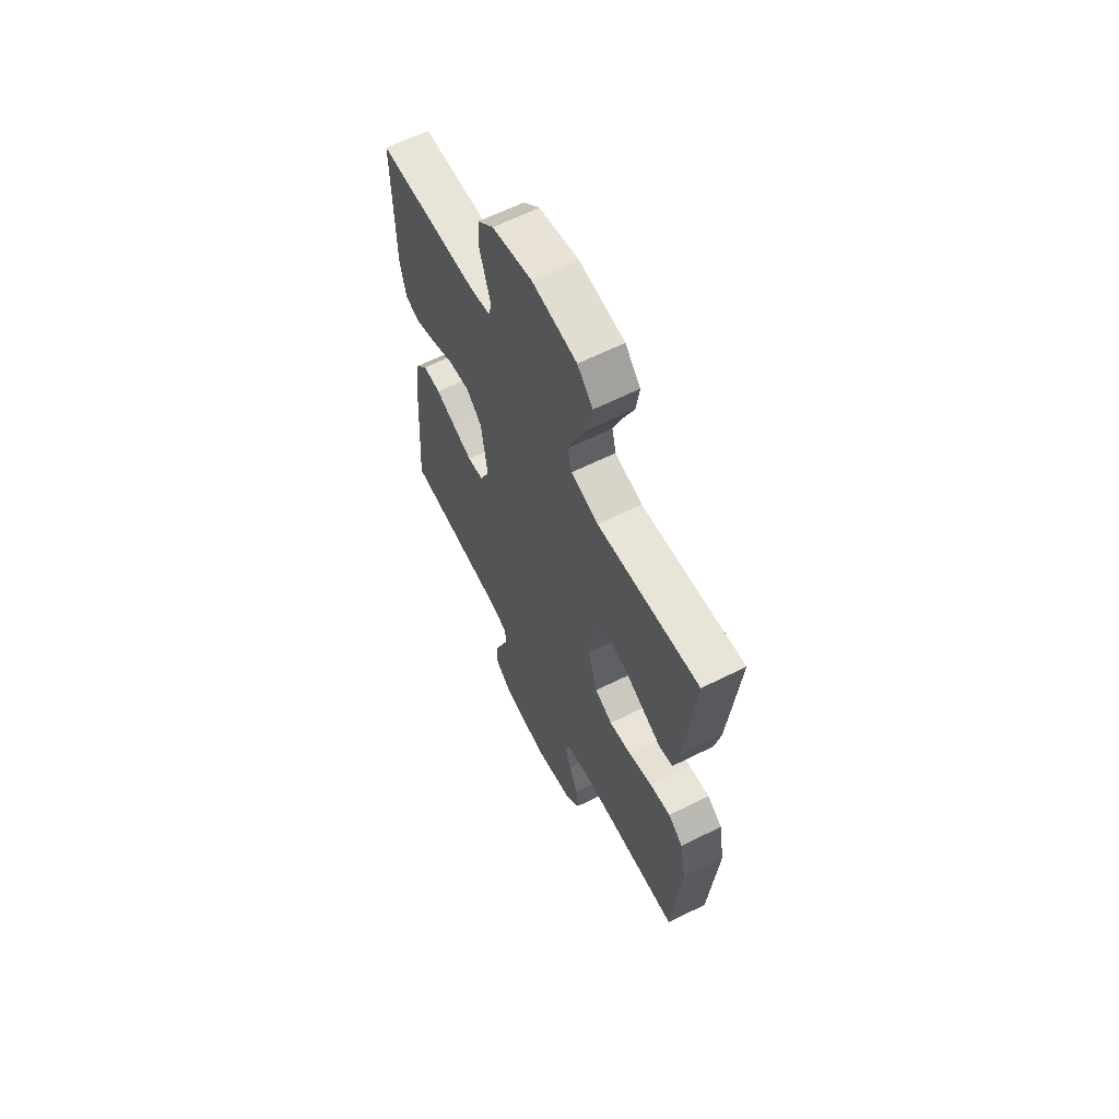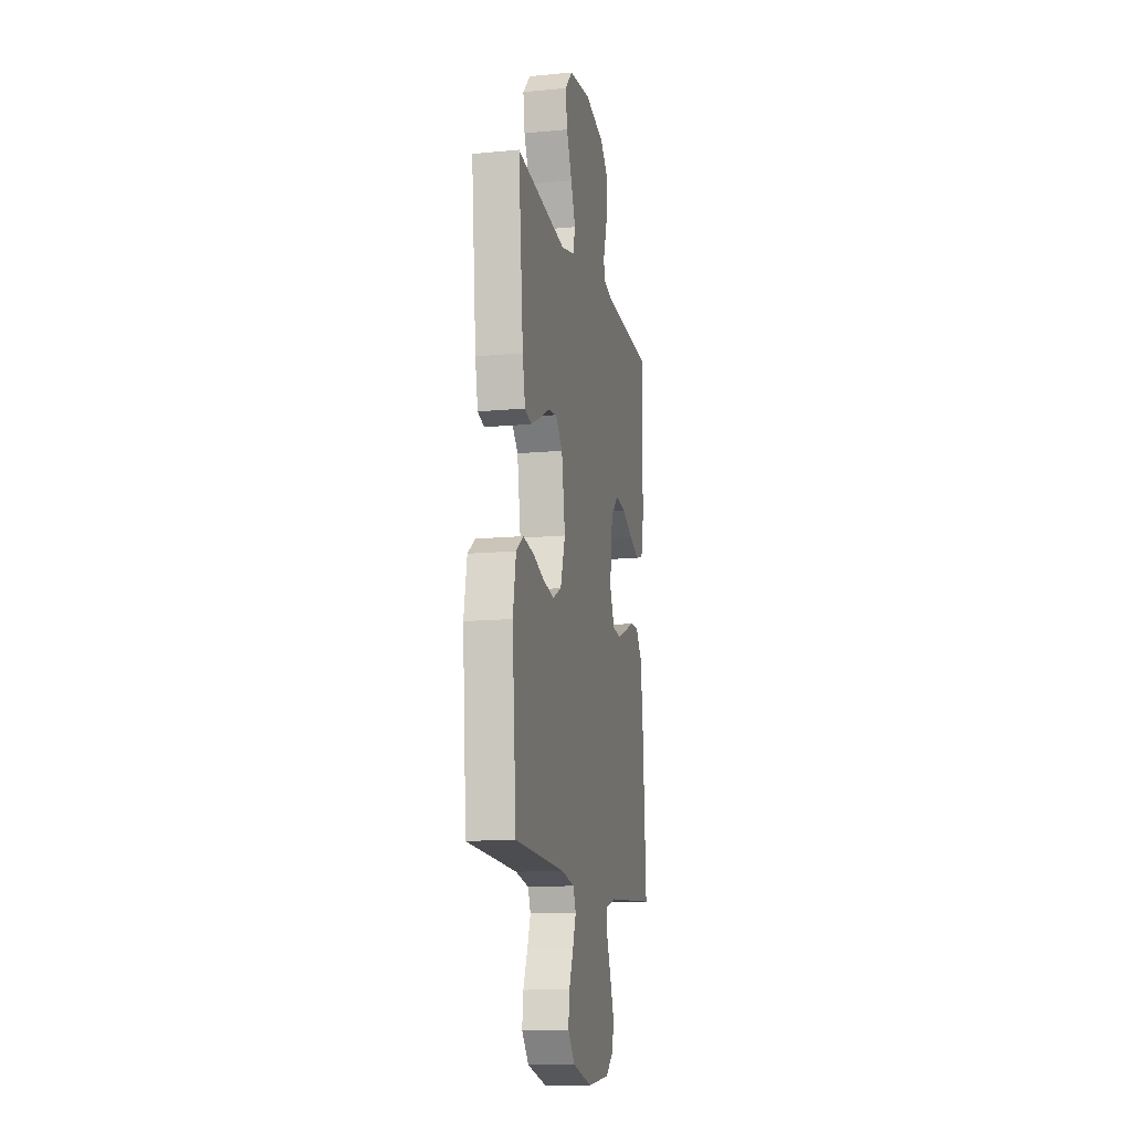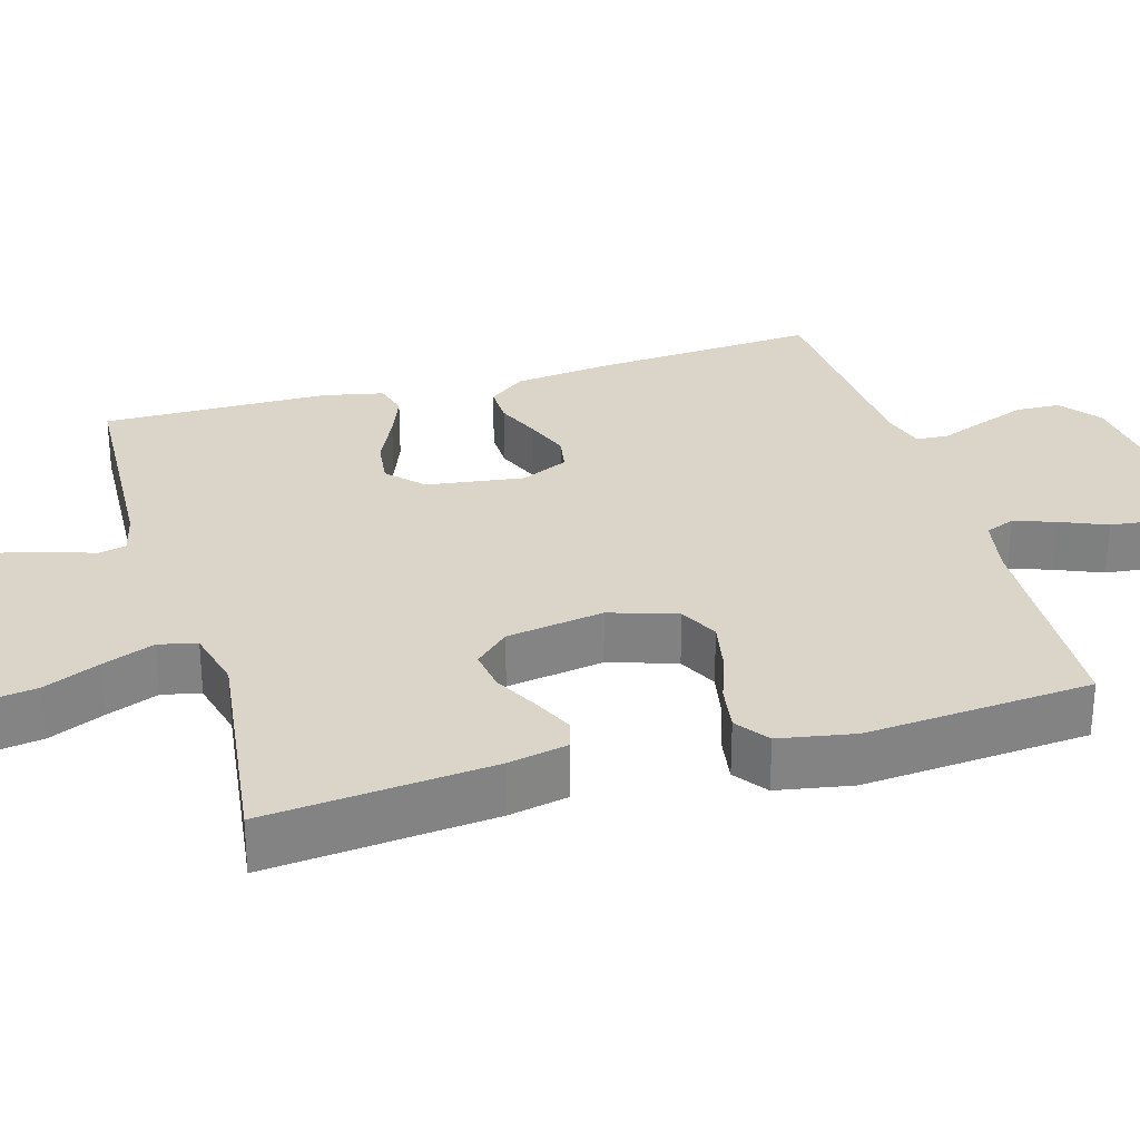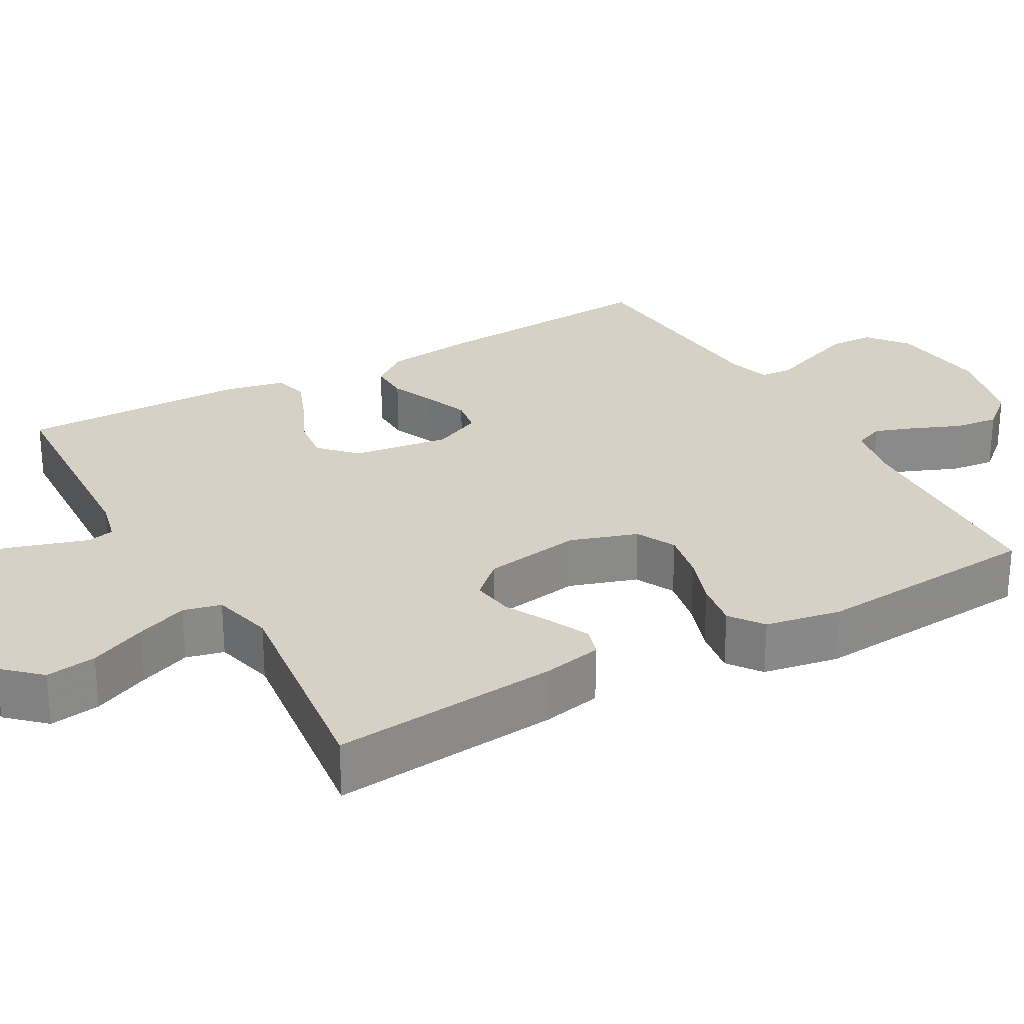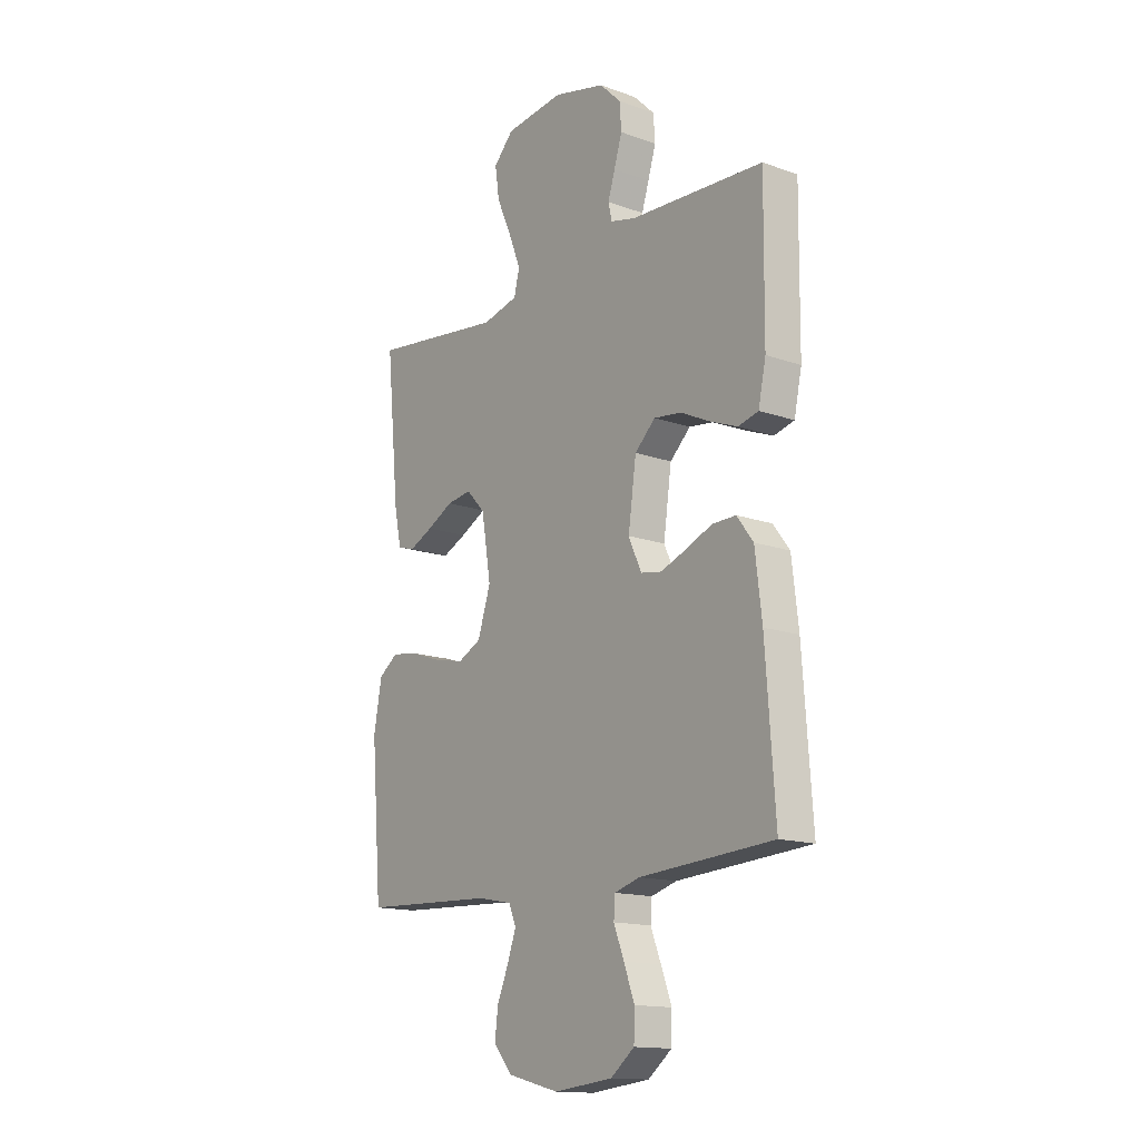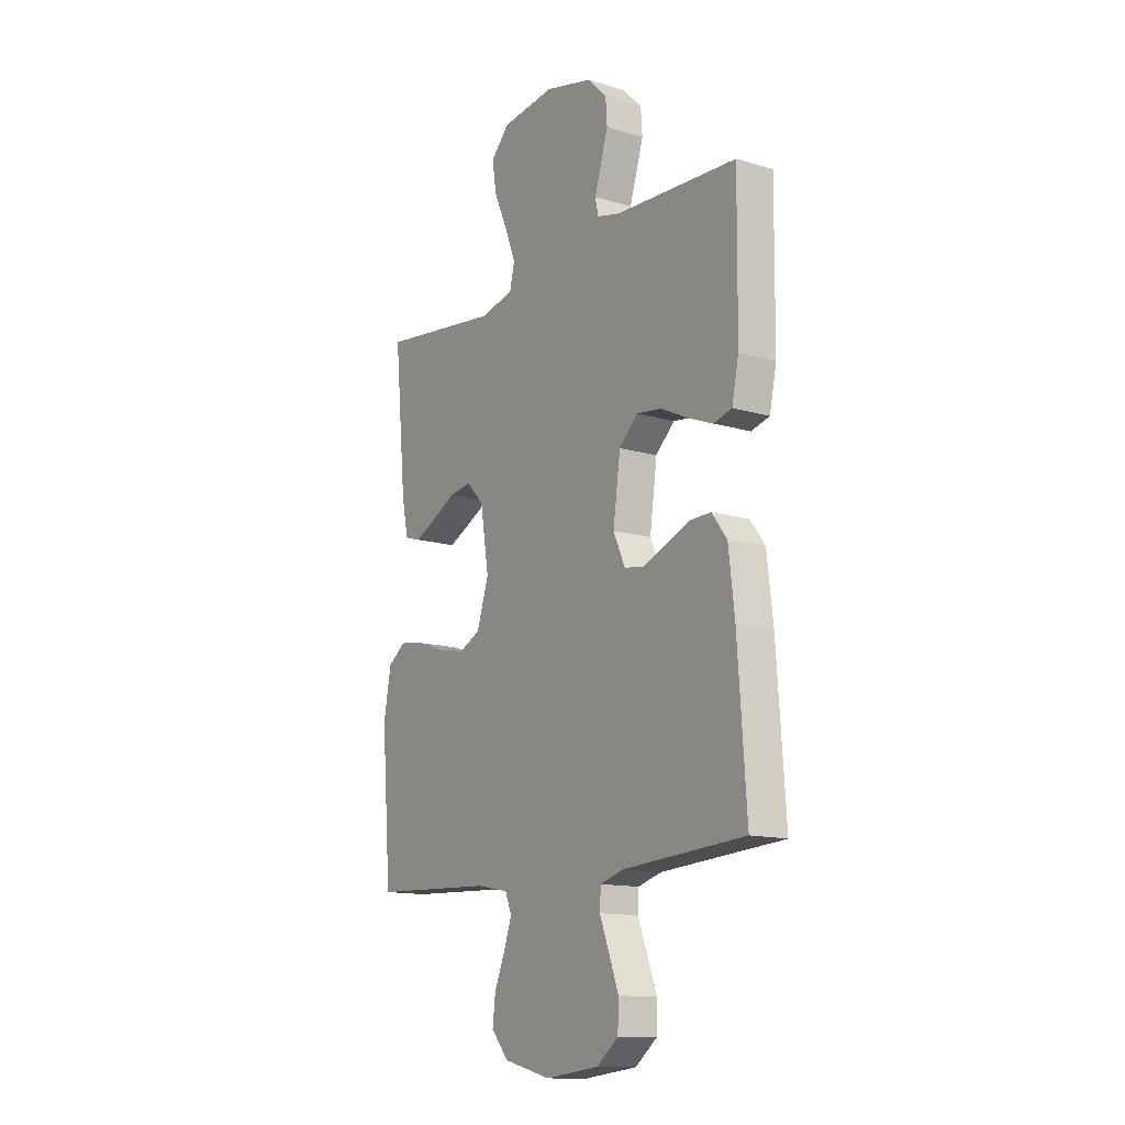
<metadata>
{"format":"obj","ext":"obj","renderer":"f3d","projection":"perspective","resolution":1024,"background":"white","views":[{"elev":63.0,"azim":63.2,"up":"+Z"},{"elev":-13.1,"azim":102.1,"up":"+Z"},{"elev":29.4,"azim":73.8,"up":"+Y"},{"elev":26.9,"azim":60.6,"up":"+Y"},{"elev":-14.9,"azim":-127.4,"up":"+Z"},{"elev":-13.5,"azim":-123.9,"up":"+Z"}]}
</metadata>
<code>
v 0.5 0.07 0.5
v 0.471 0.07 0.2
v 0.455 0.07 0.122
v 0.416 0.07 0.11
v 0.362 0.07 0.135
v 0.303 0.07 0.166
v 0.247 0.07 0.174
v 0.205 0.07 0.129
v 0.184 0.07 0
v 0.213 0.07 -0.089
v 0.265 0.07 -0.115
v 0.331 0.07 -0.102
v 0.4 0.07 -0.078
v 0.462 0.07 -0.068
v 0.506 0.07 -0.1
v 0.524 0.07 -0.2
v 0.5 0.07 -0.5
v 0.2 0.07 -0.513
v 0.122 0.07 -0.528
v 0.106 0.07 -0.567
v 0.125 0.07 -0.621
v 0.151 0.07 -0.683
v 0.158 0.07 -0.742
v 0.116 0.07 -0.791
v 0 0.07 -0.82
v -0.132 0.07 -0.805
v -0.185 0.07 -0.763
v -0.187 0.07 -0.704
v -0.163 0.07 -0.64
v -0.14 0.07 -0.581
v -0.143 0.07 -0.538
v -0.2 0.07 -0.521
v -0.5 0.07 -0.5
v -0.479 0.07 -0.2
v -0.464 0.07 -0.073
v -0.427 0.07 -0.024
v -0.374 0.07 -0.025
v -0.315 0.07 -0.05
v -0.257 0.07 -0.072
v -0.21 0.07 -0.064
v -0.181 0.07 0
v -0.199 0.07 0.128
v -0.245 0.07 0.172
v -0.307 0.07 0.164
v -0.374 0.07 0.132
v -0.435 0.07 0.108
v -0.48 0.07 0.12
v -0.497 0.07 0.2
v -0.5 0.07 0.5
v -0.2 0.07 0.515
v -0.143 0.07 0.529
v -0.135 0.07 0.565
v -0.151 0.07 0.616
v -0.169 0.07 0.674
v -0.165 0.07 0.73
v -0.117 0.07 0.777
v 0 0.07 0.806
v 0.132 0.07 0.79
v 0.177 0.07 0.742
v 0.167 0.07 0.675
v 0.134 0.07 0.601
v 0.107 0.07 0.532
v 0.119 0.07 0.482
v 0.2 0.07 0.462
v 0.5 0 0.5
v 0.471 0 0.2
v 0.455 0 0.122
v 0.416 0 0.11
v 0.362 0 0.135
v 0.303 0 0.166
v 0.247 0 0.174
v 0.205 0 0.129
v 0.184 0 0
v 0.213 0 -0.089
v 0.265 0 -0.115
v 0.331 0 -0.102
v 0.4 0 -0.078
v 0.462 0 -0.068
v 0.506 0 -0.1
v 0.524 0 -0.2
v 0.5 0 -0.5
v 0.2 0 -0.513
v 0.122 0 -0.528
v 0.106 0 -0.567
v 0.125 0 -0.621
v 0.151 0 -0.683
v 0.158 0 -0.742
v 0.116 0 -0.791
v 0 0 -0.82
v -0.132 0 -0.805
v -0.185 0 -0.763
v -0.187 0 -0.704
v -0.163 0 -0.64
v -0.14 0 -0.581
v -0.143 0 -0.538
v -0.2 0 -0.521
v -0.5 0 -0.5
v -0.479 0 -0.2
v -0.464 0 -0.073
v -0.427 0 -0.024
v -0.374 0 -0.025
v -0.315 0 -0.05
v -0.257 0 -0.072
v -0.21 0 -0.064
v -0.181 0 0
v -0.199 0 0.128
v -0.245 0 0.172
v -0.307 0 0.164
v -0.374 0 0.132
v -0.435 0 0.108
v -0.48 0 0.12
v -0.497 0 0.2
v -0.5 0 0.5
v -0.2 0 0.515
v -0.143 0 0.529
v -0.135 0 0.565
v -0.151 0 0.616
v -0.169 0 0.674
v -0.165 0 0.73
v -0.117 0 0.777
v 0 0 0.806
v 0.132 0 0.79
v 0.177 0 0.742
v 0.167 0 0.675
v 0.134 0 0.601
v 0.107 0 0.532
v 0.119 0 0.482
v 0.2 0 0.462
f 59 60 61
f 58 59 61
f 57 58 61
f 56 57 61
f 55 56 61
f 54 55 61
f 53 54 61
f 52 53 61
f 51 52 61 62
f 50 51 62 63
f 50 63 64
f 49 50 64
f 48 49 64
f 47 48 64
f 46 47 64
f 45 46 64
f 44 45 64
f 36 37 38
f 35 36 38
f 34 35 38
f 33 34 38
f 32 33 38
f 31 32 38 39
f 28 29 30
f 27 28 30
f 26 27 30
f 25 26 30
f 24 25 30
f 23 24 30
f 22 23 30
f 21 22 30
f 20 21 30 31
f 31 39 40
f 20 31 40
f 19 20 40
f 16 17 18
f 15 16 18
f 14 15 18
f 13 14 18
f 12 13 18
f 11 12 18 19
f 4 5 6
f 3 4 6
f 2 3 6
f 1 2 6
f 64 1 6
f 64 6 7
f 43 44 64
f 64 7 8
f 43 64 8
f 42 43 8
f 41 42 8 9
f 19 40 41
f 11 19 41
f 10 11 41
f 9 10 41
f 125 124 123
f 125 123 122
f 125 122 121
f 125 121 120
f 125 120 119
f 125 119 118
f 125 118 117
f 125 117 116
f 126 125 116 115
f 127 126 115 114
f 128 127 114
f 128 114 113
f 128 113 112
f 128 112 111
f 128 111 110
f 128 110 109
f 128 109 108
f 102 101 100
f 102 100 99
f 102 99 98
f 102 98 97
f 102 97 96
f 103 102 96 95
f 94 93 92
f 94 92 91
f 94 91 90
f 94 90 89
f 94 89 88
f 94 88 87
f 94 87 86
f 94 86 85
f 95 94 85 84
f 104 103 95
f 104 95 84
f 104 84 83
f 82 81 80
f 82 80 79
f 82 79 78
f 82 78 77
f 82 77 76
f 83 82 76 75
f 70 69 68
f 70 68 67
f 70 67 66
f 70 66 65
f 70 65 128
f 71 70 128
f 128 108 107
f 72 71 128
f 72 128 107
f 72 107 106
f 73 72 106 105
f 105 104 83
f 105 83 75
f 105 75 74
f 105 74 73
f 1 65 66 2
f 2 66 67 3
f 3 67 68 4
f 4 68 69 5
f 5 69 70 6
f 6 70 71 7
f 7 71 72 8
f 8 72 73 9
f 9 73 74 10
f 10 74 75 11
f 11 75 76 12
f 12 76 77 13
f 13 77 78 14
f 14 78 79 15
f 15 79 80 16
f 16 80 81 17
f 17 81 82 18
f 18 82 83 19
f 19 83 84 20
f 20 84 85 21
f 21 85 86 22
f 22 86 87 23
f 23 87 88 24
f 24 88 89 25
f 25 89 90 26
f 26 90 91 27
f 27 91 92 28
f 28 92 93 29
f 29 93 94 30
f 30 94 95 31
f 31 95 96 32
f 32 96 97 33
f 33 97 98 34
f 34 98 99 35
f 35 99 100 36
f 36 100 101 37
f 37 101 102 38
f 38 102 103 39
f 39 103 104 40
f 40 104 105 41
f 41 105 106 42
f 42 106 107 43
f 43 107 108 44
f 44 108 109 45
f 45 109 110 46
f 46 110 111 47
f 47 111 112 48
f 48 112 113 49
f 49 113 114 50
f 50 114 115 51
f 51 115 116 52
f 52 116 117 53
f 53 117 118 54
f 54 118 119 55
f 55 119 120 56
f 56 120 121 57
f 57 121 122 58
f 58 122 123 59
f 59 123 124 60
f 60 124 125 61
f 61 125 126 62
f 62 126 127 63
f 63 127 128 64
f 64 128 65 1

</code>
